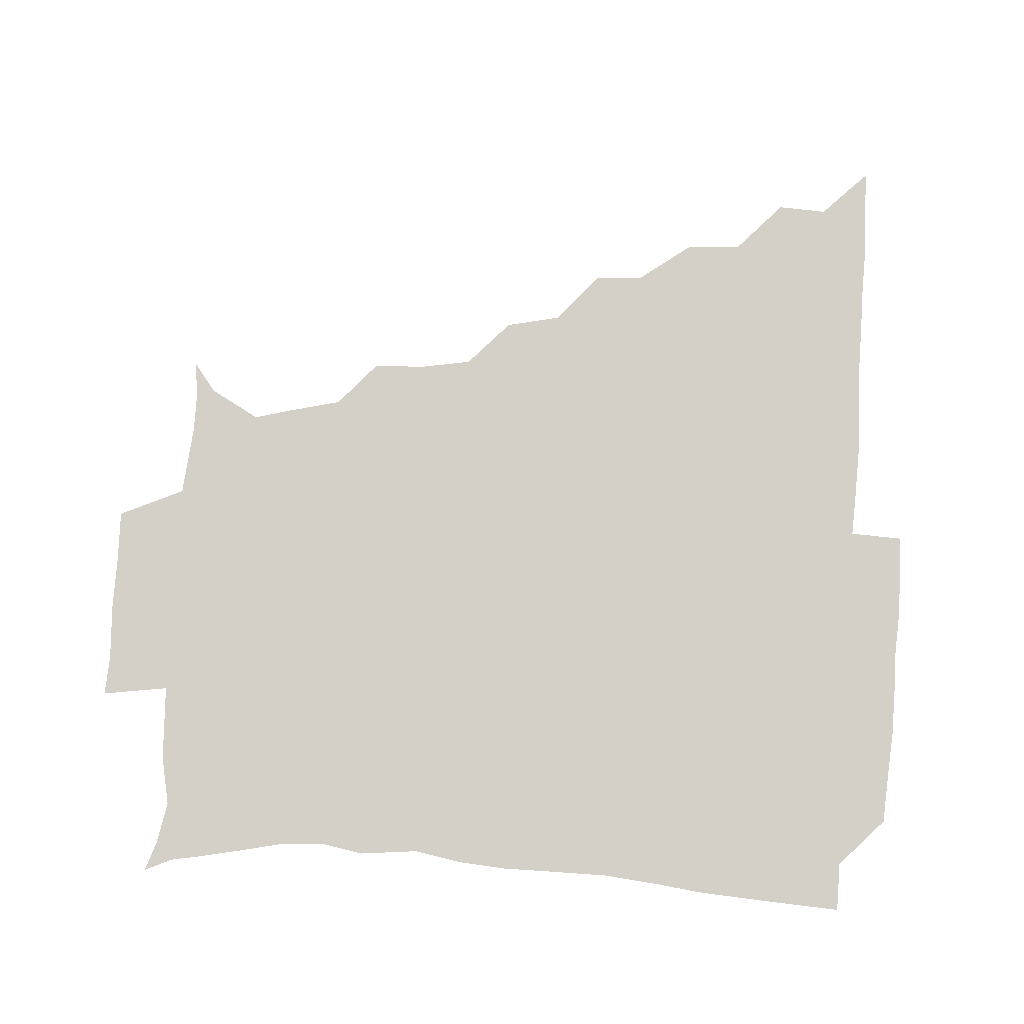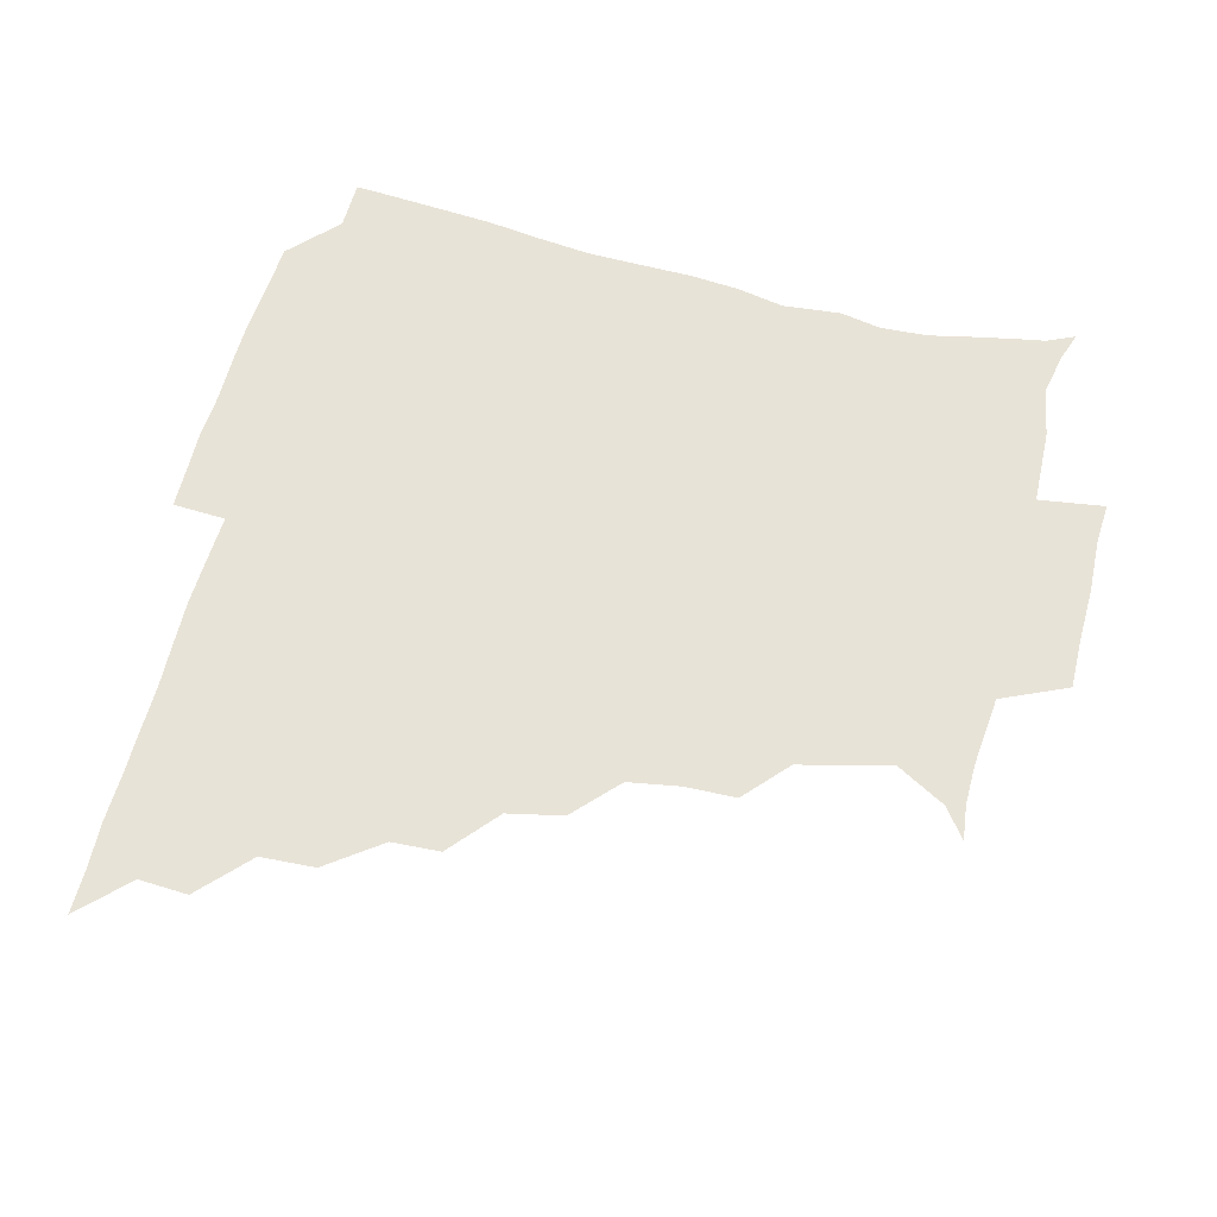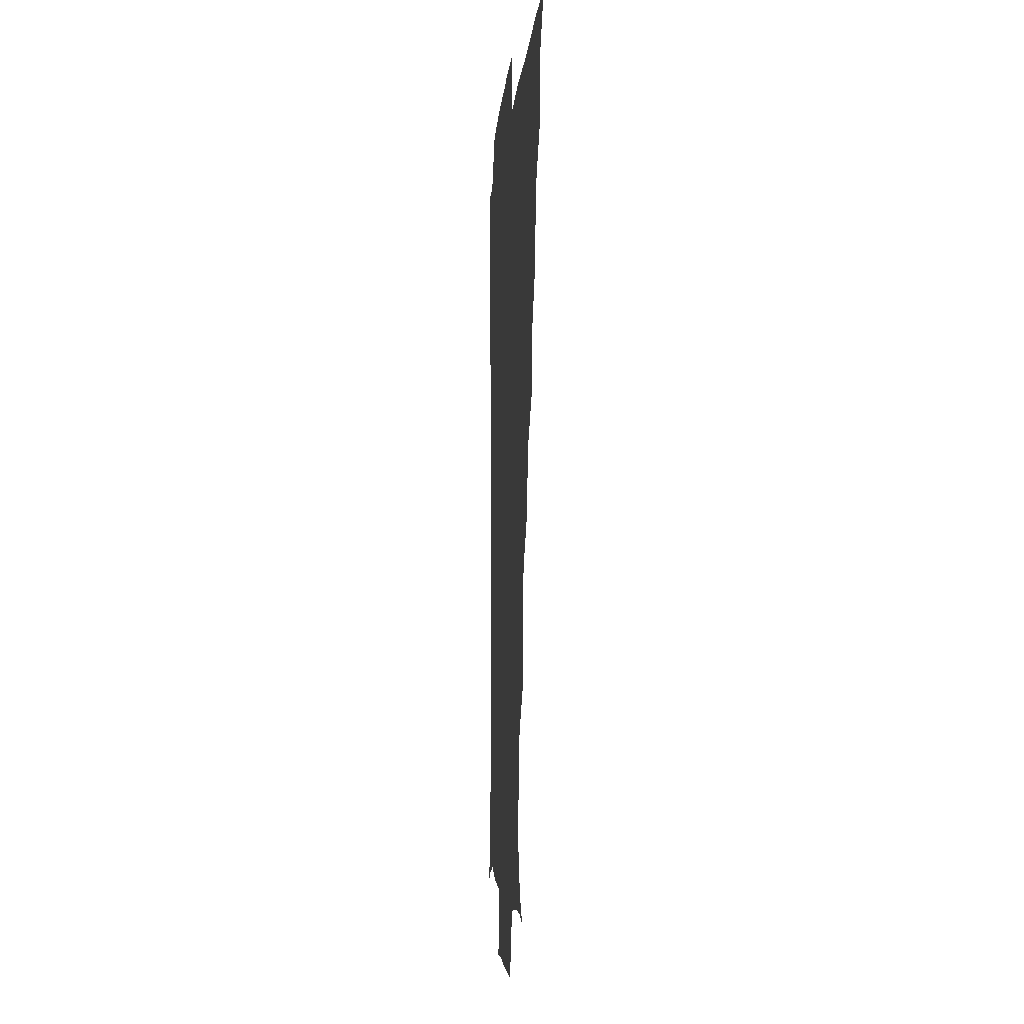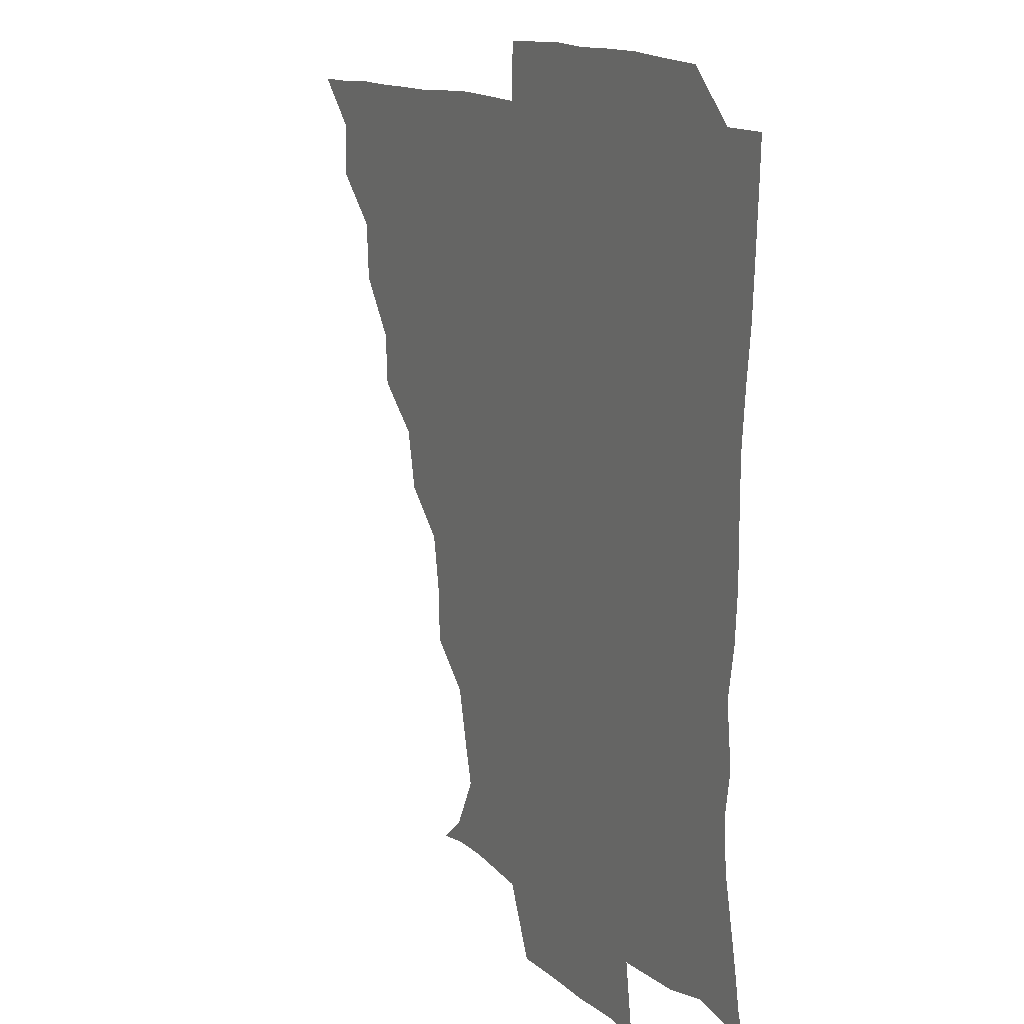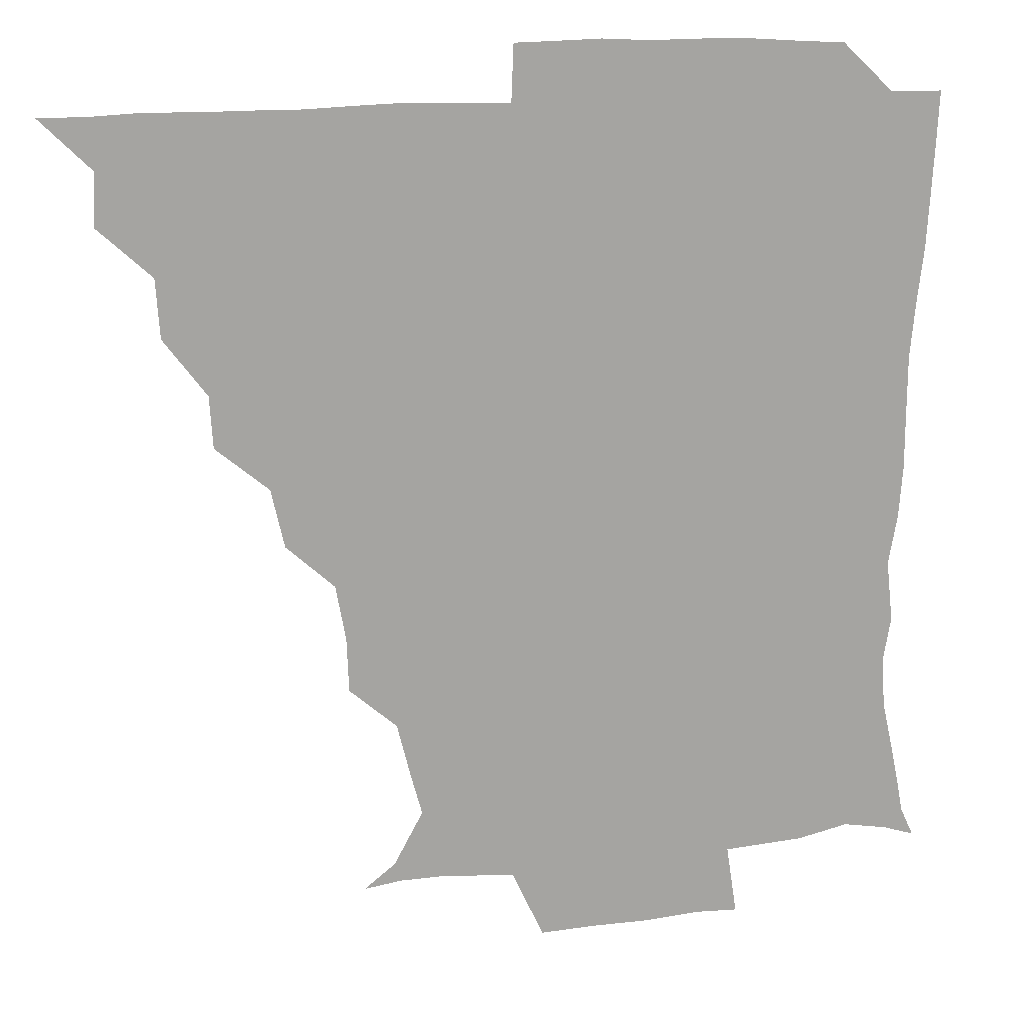
<metadata>
{"format":"obj","ext":"obj","renderer":"f3d","projection":"perspective","resolution":1024,"background":"white","views":[{"elev":80.0,"azim":93.8,"up":"+Z"},{"elev":61.5,"azim":-75.0,"up":"+Z"},{"elev":-4.2,"azim":-93.4,"up":"+Y"},{"elev":12.9,"azim":62.6,"up":"+Y"},{"elev":16.4,"azim":-14.2,"up":"+Y"}]}
</metadata>
<code>
v 436.1 390.9 0
v 450.8 359.6 0
v 451.5 375.7 0
v 451.2 390.9 0
v 468.3 326.6 0
v 467.1 344.5 0
v 466.8 361 0
v 466.3 375.8 0
v 466.2 391.6 0
v 482.4 293.3 0
v 481.4 309.1 0
v 483.4 331.4 0
v 482.4 346.6 0
v 481.6 361.2 0
v 481.1 376.2 0
v 481.1 391.2 0
v 502.6 261.6 0
v 498.6 279.6 0
v 497.7 299.5 0
v 498.7 318.4 0
v 497.5 332 0
v 496.9 346.6 0
v 496.6 361.3 0
v 496.5 375.9 0
v 496 391.2 0
v 521.1 214.4 0
v 520.5 230.9 0
v 517.4 248 0
v 514.8 268.5 0
v 513.4 286.8 0
v 512.6 302 0
v 512.8 318.5 0
v 512.1 332.2 0
v 511.6 346.5 0
v 511.3 361.2 0
v 511.2 376 0
v 511.1 391.1 0
v 524.8 148.1 0
v 534.4 155.6 0
v 543.3 171.9 0
v 539.9 184.6 0
v 535.7 201.5 0
v 532.4 221.6 0
v 531.1 239.2 0
v 529.4 252.8 0
v 528.5 273.5 0
v 527.6 287.4 0
v 527.2 302.4 0
v 527.1 317.7 0
v 526.8 332 0
v 526.2 346.3 0
v 526.2 361 0
v 526.2 376 0
v 526 391.6 0
v 536.2 149.7 0
v 547.5 162.1 0
v 550.5 175.7 0
v 548.5 192.1 0
v 547 212 0
v 545.6 227.2 0
v 543.2 239.9 0
v 543.8 257.8 0
v 542.3 272.8 0
v 542.1 288.2 0
v 542.2 303.4 0
v 541.9 317.8 0
v 541.9 331.7 0
v 541.9 346.3 0
v 541 361.1 0
v 541.5 375.7 0
v 540.8 392.1 0
v 549.3 149.7 0
v 561.8 165.8 0
v 561.6 180.5 0
v 559.5 197.8 0
v 560.8 214.8 0
v 558.7 228.4 0
v 557.9 243 0
v 558.2 259.5 0
v 557.3 274.3 0
v 557.1 288.4 0
v 556.8 302.5 0
v 556.1 316.4 0
v 557.6 332.9 0
v 557 346.4 0
v 557.3 360.6 0
v 556.5 375.9 0
v 556.2 391.6 0
v 572.4 147.6 0
v 574.4 169.6 0
v 574.4 185 0
v 572.6 198.4 0
v 575.6 214.8 0
v 571.8 230.5 0
v 573.3 242.9 0
v 572.1 261.4 0
v 571.8 273 0
v 571.5 288.2 0
v 572.2 303.7 0
v 571.5 317.2 0
v 571.7 331.8 0
v 571.5 346.1 0
v 571.7 360.7 0
v 571.8 374.9 0
v 572 390.9 0
v 572.7 408.2 0
v 582.3 126.3 0
v 586.9 151.8 0
v 589 169.1 0
v 587.2 185.2 0
v 588.4 189 0
v 586.1 216.5 0
v 585.9 227.6 0
v 586.5 246 0
v 586.6 260 0
v 586.7 274.7 0
v 586.5 288.7 0
v 586.7 303.9 0
v 586.9 318.2 0
v 586.5 331.6 0
v 586.8 346.3 0
v 586.6 360.7 0
v 586.4 375.6 0
v 586.3 391.6 0
v 585.3 408.5 0
v 599.1 126.7 0
v 600.3 151.7 0
v 603.1 170.2 0
v 601.3 184.7 0
v 602.2 201.2 0
v 600.3 217.4 0
v 602.6 229.4 0
v 600.5 245.4 0
v 601.2 260 0
v 601.4 273.8 0
v 601.4 287.2 0
v 601.3 303 0
v 601.4 317.2 0
v 601.7 332.1 0
v 601.6 346.3 0
v 601.7 360.6 0
v 601.3 375.8 0
v 601 391.1 0
v 599 408.8 0
v 616.6 126.5 0
v 614.4 151.9 0
v 615.9 170.5 0
v 617.1 187.3 0
v 615.9 201.4 0
v 615.5 215.4 0
v 615.2 231.5 0
v 616.1 244.6 0
v 615.4 260 0
v 616 274.1 0
v 616.2 288.9 0
v 616.4 303.3 0
v 616.5 318.2 0
v 616.5 332.3 0
v 616.5 346.3 0
v 616.6 360.9 0
v 616.4 375.6 0
v 616.3 390.1 0
v 613.8 408 0
v 634.3 127.5 0
v 630.1 149.2 0
v 628.8 169.8 0
v 631 187 0
v 628.6 201.9 0
v 629.9 218 0
v 630.1 229.8 0
v 629.9 245.9 0
v 629.9 260.1 0
v 630.5 275.2 0
v 631 288.5 0
v 631.2 303.5 0
v 631.1 318.2 0
v 631.2 331.9 0
v 632.1 346.8 0
v 632.2 360.8 0
v 631.6 375.5 0
v 631.3 390.1 0
v 628.4 408.1 0
v 647.5 126.8 0
v 644.1 148.5 0
v 642.5 168.6 0
v 643.5 188.6 0
v 643.7 202.1 0
v 644 216.1 0
v 644 230 0
v 644 244.8 0
v 644.5 258.6 0
v 645 273.8 0
v 645.2 288.7 0
v 645.1 305.2 0
v 645.9 318 0
v 645.9 331.3 0
v 646.7 347.5 0
v 646.9 361.2 0
v 646.8 375.2 0
v 646.8 388.9 0
v 642.8 407.9 0
v 668.8 149.7 0
v 659.2 168.5 0
v 656.8 186 0
v 656.4 201.2 0
v 656.7 216.7 0
v 657.5 230.1 0
v 657.9 244.2 0
v 658.9 257.2 0
v 658.4 274.1 0
v 658.9 290.1 0
v 659.5 303.8 0
v 660.3 318.7 0
v 660.7 332.6 0
v 661.1 347.3 0
v 661.4 361.4 0
v 661.5 375.5 0
v 661.2 389.7 0
v 658.3 406.8 0
v 684.7 153 0
v 675.8 167.4 0
v 670.5 184.6 0
v 670.3 197.6 0
v 669 214.1 0
v 669.9 228.3 0
v 670.8 242.8 0
v 671.6 257.2 0
v 671.9 273.1 0
v 672.1 288.7 0
v 673.3 302.4 0
v 673.6 319.2 0
v 674.9 332.4 0
v 675.4 347.7 0
v 675.9 361.6 0
v 676.4 375.7 0
v 675.6 390.6 0
v 674.3 405.8 0
v 698.6 150.4 0
v 690.6 164.2 0
v 685.1 180.7 0
v 683.2 194.4 0
v 681.1 209.9 0
v 681.9 223.4 0
v 683.8 236.7 0
v 683.6 252.9 0
v 684.1 270.2 0
v 685.3 284.8 0
v 685.9 300.2 0
v 686.3 317.1 0
v 688.7 330.5 0
v 689 347.3 0
v 690.5 361.2 0
v 691 375.9 0
v 690.1 390.9 0
v 708.3 147.1 0
v 704.1 156.2 0
v 702.5 165.1 0
v 699.9 177.6 0
v 696.3 193.7 0
v 695.2 209.2 0
v 697.6 222.8 0
v 695.5 241.8 0
v 698.3 257 0
v 699.5 273.1 0
v 699.4 290.4 0
v 699.5 308.7 0
v 701.2 326.5 0
v 703.2 342.9 0
v 704.3 360.7 0
v 705.2 376 0
v 706 390.7 0
v 721 391 0
f 3 4 1
f 6 7 2
f 2 7 3
f 7 8 3
f 3 8 4
f 8 9 4
f 11 12 5
f 5 12 6
f 12 13 6
f 6 13 7
f 13 14 7
f 7 14 8
f 14 15 8
f 8 15 9
f 15 16 9
f 18 19 10
f 10 19 11
f 19 20 11
f 11 20 12
f 20 21 12
f 12 21 13
f 21 22 13
f 13 22 14
f 22 23 14
f 14 23 15
f 23 24 15
f 15 24 16
f 24 25 16
f 28 29 17
f 17 29 18
f 29 30 18
f 18 30 19
f 30 31 19
f 19 31 20
f 31 32 20
f 20 32 21
f 32 33 21
f 21 33 22
f 33 34 22
f 22 34 23
f 34 35 23
f 23 35 24
f 35 36 24
f 24 36 25
f 36 37 25
f 42 43 26
f 26 43 27
f 43 44 27
f 27 44 28
f 44 45 28
f 28 45 29
f 45 46 29
f 29 46 30
f 46 47 30
f 30 47 31
f 47 48 31
f 31 48 32
f 48 49 32
f 32 49 33
f 49 50 33
f 33 50 34
f 50 51 34
f 34 51 35
f 51 52 35
f 35 52 36
f 52 53 36
f 36 53 37
f 53 54 37
f 38 55 39
f 55 56 39
f 39 56 40
f 56 57 40
f 40 57 41
f 57 58 41
f 41 58 42
f 58 59 42
f 42 59 43
f 59 60 43
f 43 60 44
f 60 61 44
f 44 61 45
f 61 62 45
f 45 62 46
f 62 63 46
f 46 63 47
f 63 64 47
f 47 64 48
f 64 65 48
f 48 65 49
f 65 66 49
f 49 66 50
f 66 67 50
f 50 67 51
f 67 68 51
f 51 68 52
f 68 69 52
f 52 69 53
f 69 70 53
f 53 70 54
f 70 71 54
f 55 72 56
f 72 73 56
f 56 73 57
f 73 74 57
f 57 74 58
f 74 75 58
f 58 75 59
f 75 76 59
f 59 76 60
f 76 77 60
f 60 77 61
f 77 78 61
f 61 78 62
f 78 79 62
f 62 79 63
f 79 80 63
f 63 80 64
f 80 81 64
f 64 81 65
f 81 82 65
f 65 82 66
f 82 83 66
f 66 83 67
f 83 84 67
f 67 84 68
f 84 85 68
f 68 85 69
f 85 86 69
f 69 86 70
f 86 87 70
f 70 87 71
f 87 88 71
f 72 89 73
f 89 90 73
f 73 90 74
f 90 91 74
f 74 91 75
f 91 92 75
f 75 92 76
f 92 93 76
f 76 93 77
f 93 94 77
f 77 94 78
f 94 95 78
f 78 95 79
f 95 96 79
f 79 96 80
f 96 97 80
f 80 97 81
f 97 98 81
f 81 98 82
f 98 99 82
f 82 99 83
f 99 100 83
f 83 100 84
f 100 101 84
f 84 101 85
f 101 102 85
f 85 102 86
f 102 103 86
f 86 103 87
f 103 104 87
f 87 104 88
f 104 105 88
f 107 108 89
f 89 108 90
f 108 109 90
f 90 109 91
f 109 110 91
f 91 110 92
f 110 111 92
f 92 111 93
f 111 112 93
f 93 112 94
f 112 113 94
f 94 113 95
f 113 114 95
f 95 114 96
f 114 115 96
f 96 115 97
f 115 116 97
f 97 116 98
f 116 117 98
f 98 117 99
f 117 118 99
f 99 118 100
f 118 119 100
f 100 119 101
f 119 120 101
f 101 120 102
f 120 121 102
f 102 121 103
f 121 122 103
f 103 122 104
f 122 123 104
f 104 123 105
f 123 124 105
f 105 124 106
f 124 125 106
f 107 126 108
f 126 127 108
f 108 127 109
f 127 128 109
f 109 128 110
f 128 129 110
f 110 129 111
f 129 130 111
f 111 130 112
f 130 131 112
f 112 131 113
f 131 132 113
f 113 132 114
f 132 133 114
f 114 133 115
f 133 134 115
f 115 134 116
f 134 135 116
f 116 135 117
f 135 136 117
f 117 136 118
f 136 137 118
f 118 137 119
f 137 138 119
f 119 138 120
f 138 139 120
f 120 139 121
f 139 140 121
f 121 140 122
f 140 141 122
f 122 141 123
f 141 142 123
f 123 142 124
f 142 143 124
f 124 143 125
f 143 144 125
f 126 145 127
f 145 146 127
f 127 146 128
f 146 147 128
f 128 147 129
f 147 148 129
f 129 148 130
f 148 149 130
f 130 149 131
f 149 150 131
f 131 150 132
f 150 151 132
f 132 151 133
f 151 152 133
f 133 152 134
f 152 153 134
f 134 153 135
f 153 154 135
f 135 154 136
f 154 155 136
f 136 155 137
f 155 156 137
f 137 156 138
f 156 157 138
f 138 157 139
f 157 158 139
f 139 158 140
f 158 159 140
f 140 159 141
f 159 160 141
f 141 160 142
f 160 161 142
f 142 161 143
f 161 162 143
f 143 162 144
f 162 163 144
f 145 164 146
f 164 165 146
f 146 165 147
f 165 166 147
f 147 166 148
f 166 167 148
f 148 167 149
f 167 168 149
f 149 168 150
f 168 169 150
f 150 169 151
f 169 170 151
f 151 170 152
f 170 171 152
f 152 171 153
f 171 172 153
f 153 172 154
f 172 173 154
f 154 173 155
f 173 174 155
f 155 174 156
f 174 175 156
f 156 175 157
f 175 176 157
f 157 176 158
f 176 177 158
f 158 177 159
f 177 178 159
f 159 178 160
f 178 179 160
f 160 179 161
f 179 180 161
f 161 180 162
f 180 181 162
f 162 181 163
f 181 182 163
f 164 183 165
f 183 184 165
f 165 184 166
f 184 185 166
f 166 185 167
f 185 186 167
f 167 186 168
f 186 187 168
f 168 187 169
f 187 188 169
f 169 188 170
f 188 189 170
f 170 189 171
f 189 190 171
f 171 190 172
f 190 191 172
f 172 191 173
f 191 192 173
f 173 192 174
f 192 193 174
f 174 193 175
f 193 194 175
f 175 194 176
f 194 195 176
f 176 195 177
f 195 196 177
f 177 196 178
f 196 197 178
f 178 197 179
f 197 198 179
f 179 198 180
f 198 199 180
f 180 199 181
f 199 200 181
f 181 200 182
f 200 201 182
f 184 202 185
f 202 203 185
f 185 203 186
f 203 204 186
f 186 204 187
f 204 205 187
f 187 205 188
f 205 206 188
f 188 206 189
f 206 207 189
f 189 207 190
f 207 208 190
f 190 208 191
f 208 209 191
f 191 209 192
f 209 210 192
f 192 210 193
f 210 211 193
f 193 211 194
f 211 212 194
f 194 212 195
f 212 213 195
f 195 213 196
f 213 214 196
f 196 214 197
f 214 215 197
f 197 215 198
f 215 216 198
f 198 216 199
f 216 217 199
f 199 217 200
f 217 218 200
f 200 218 201
f 218 219 201
f 202 220 203
f 220 221 203
f 203 221 204
f 221 222 204
f 204 222 205
f 222 223 205
f 205 223 206
f 223 224 206
f 206 224 207
f 224 225 207
f 207 225 208
f 225 226 208
f 208 226 209
f 226 227 209
f 209 227 210
f 227 228 210
f 210 228 211
f 228 229 211
f 211 229 212
f 229 230 212
f 212 230 213
f 230 231 213
f 213 231 214
f 231 232 214
f 214 232 215
f 232 233 215
f 215 233 216
f 233 234 216
f 216 234 217
f 234 235 217
f 217 235 218
f 235 236 218
f 218 236 219
f 236 237 219
f 220 238 221
f 238 239 221
f 221 239 222
f 239 240 222
f 222 240 223
f 240 241 223
f 223 241 224
f 241 242 224
f 224 242 225
f 242 243 225
f 225 243 226
f 243 244 226
f 226 244 227
f 244 245 227
f 227 245 228
f 245 246 228
f 228 246 229
f 246 247 229
f 229 247 230
f 247 248 230
f 230 248 231
f 248 249 231
f 231 249 232
f 249 250 232
f 232 250 233
f 250 251 233
f 233 251 234
f 251 252 234
f 234 252 235
f 252 253 235
f 235 253 236
f 253 254 236
f 236 254 237
f 238 255 239
f 255 256 239
f 239 256 240
f 256 257 240
f 240 257 241
f 257 258 241
f 241 258 242
f 258 259 242
f 242 259 243
f 259 260 243
f 243 260 244
f 260 261 244
f 244 261 245
f 261 262 245
f 245 262 246
f 262 263 246
f 246 263 247
f 263 264 247
f 247 264 248
f 264 265 248
f 248 265 249
f 265 266 249
f 249 266 250
f 266 267 250
f 250 267 251
f 267 268 251
f 251 268 252
f 268 269 252
f 252 269 253
f 269 270 253
f 253 270 254
f 270 271 254

</code>
